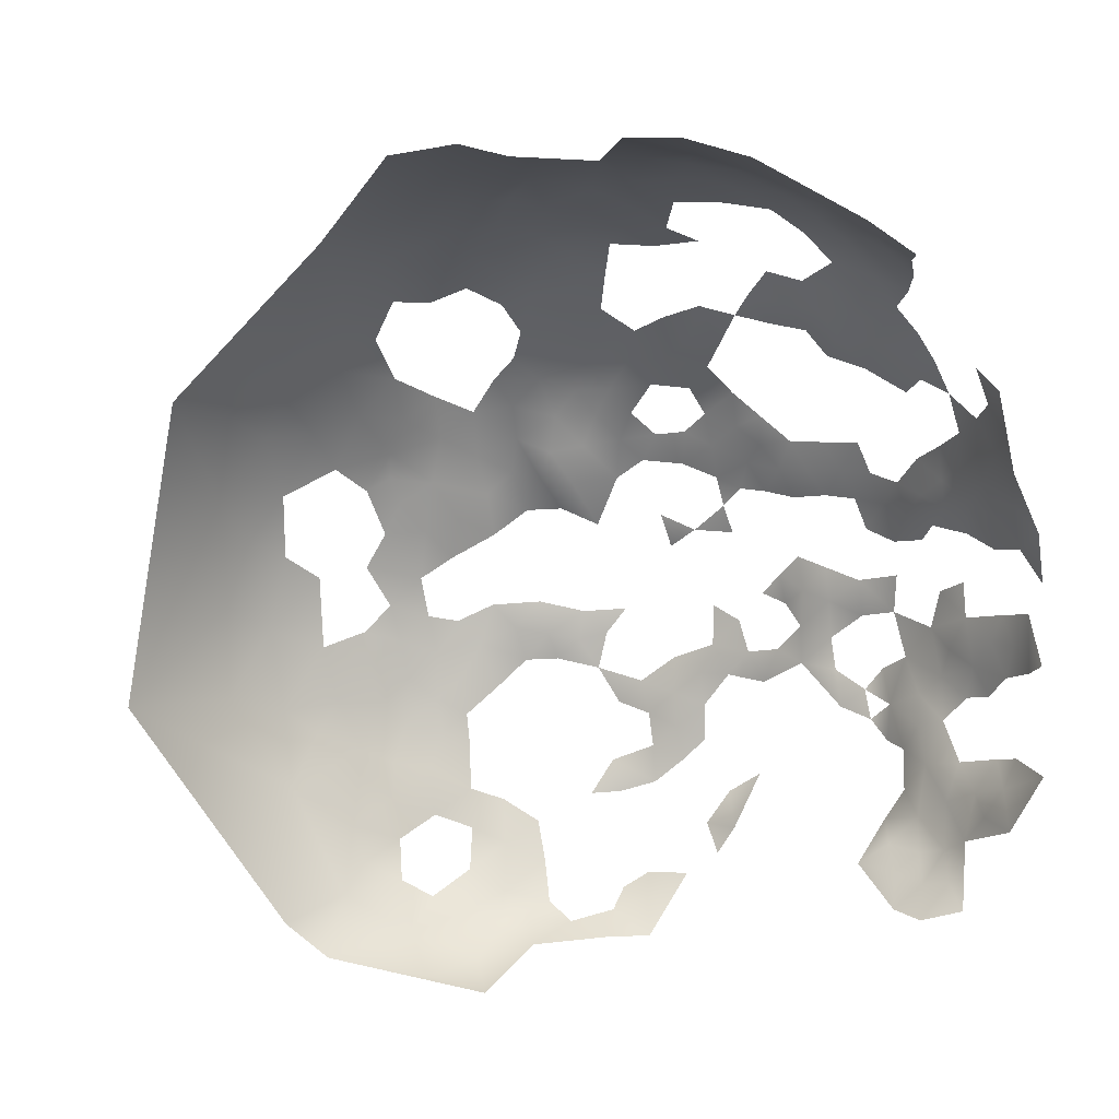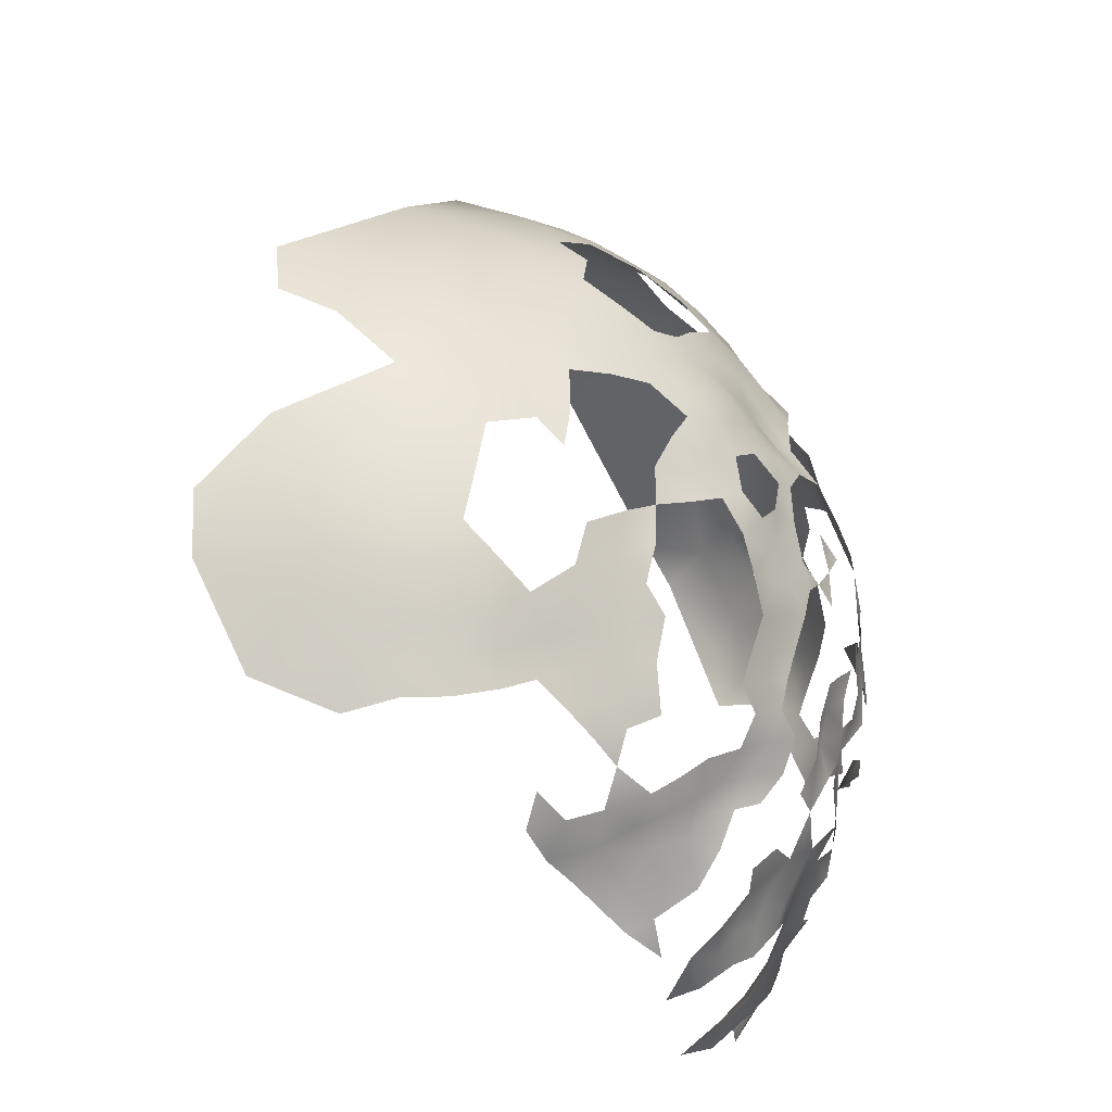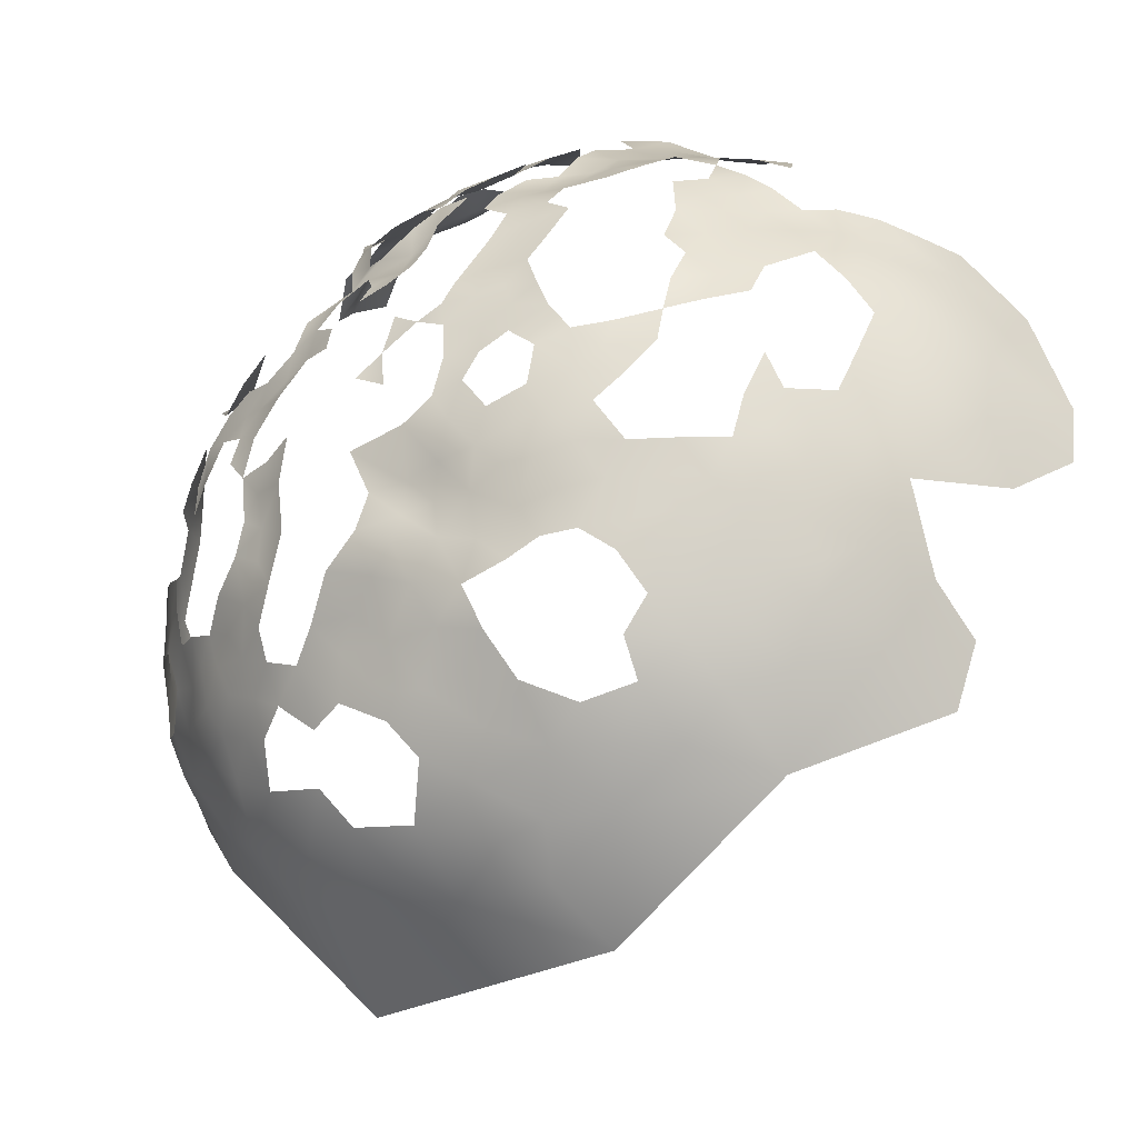
<metadata>
{"format":"obj","ext":"obj","renderer":"f3d","projection":"perspective","resolution":1024,"background":"white","views":[{"elev":-33.9,"azim":-73.5,"up":"+Z"},{"elev":-47.7,"azim":-24.6,"up":"+Y"},{"elev":74.2,"azim":-158.5,"up":"+Z"}]}
</metadata>
<code>
v -617 973.7 -351.1
v -616.1 980.7 -350
v -623.6 977.5 -351.9
v -609.5 976.2 -349
v -625.9 970.5 -355
v -618.4 967.4 -353.2
v -610.5 969.8 -350.6
v -610.9 962.5 -352.8
v -617.8 960 -356
v -624.1 964.2 -356.2
v -623.6 957.5 -359
v -617.4 952.5 -359.2
v -611.1 955.4 -356.1
v -599.7 968.8 -349.2
v -594.5 959.7 -353.1
v -599.2 975.6 -348.1
v -605.9 951.8 -356.9
v -600.2 948.8 -358.7
v -637.3 970.4 -361.6
v -604.1 979.2 -347.9
v -610.1 982.5 -348.5
v -603.8 972.7 -349.1
v -628.1 952.6 -364.5
v -630.5 962.3 -360.4
v -644.3 960.5 -370.3
v -589 963.6 -352.2
v -584.5 966.9 -352.1
v -585.5 972.2 -349.9
v -578.5 1017 -352.6
v -578.2 1023 -355.9
v -585.2 1022 -352.9
v -573.5 1013 -352.9
v -572.1 1019 -355.9
v -582.7 1029 -357.2
v -592.1 1028 -355.1
v -594 1022 -351.7
v -600.1 1017 -350.1
v -566.6 1014 -356.6
v -566.4 1022 -360.2
v -562 1010 -357.5
v -556.1 1009 -361.2
v -560.8 1014 -360.2
v -560 1019 -363.4
v -554.2 1015 -363.6
v -554.6 1022 -367.1
v -554.5 1027 -370
v -542.9 1021 -376.9
v -545.3 1027 -379.2
v -546.7 1024 -374.2
v -546 1018 -371.7
v -542.7 1015 -374.7
v -538.6 1014 -378.6
v -541 1010 -375.8
v -541.3 1025 -382
v -537.9 1025 -386.9
v -541.2 1029 -385.1
v -537.7 1020 -382.7
v -537.7 1009 -378.7
v -573.6 1026 -358.4
v -576.1 1035 -361.6
v -549.6 1028 -374.4
v -549.4 1032 -378.3
v -553.7 1033 -373.9
v -594.7 954.4 -356.4
v -584.7 1035 -360.4
v -603.2 1033 -358.3
v -609.2 1048 -369.4
v -594.8 1037 -360.3
v -534.7 1025 -391.2
v -532.4 1026 -397.8
v -536.9 1031 -395.4
v -637.7 960.6 -366
v -642 951.6 -374.1
v -593.4 985 -346.9
v -592.2 990.9 -347.1
v -599.2 988.5 -346.7
v -600 982.4 -346.7
v -586.9 987.5 -347.9
v -586.4 993.4 -348
v -580.8 983.8 -348.5
v -580.7 989.8 -348.6
v -581.1 996.7 -349
v -576.3 993.4 -349.8
v -583.3 978.4 -348.9
v -579.1 975.4 -350.8
v -576.2 980 -351.2
v -578.7 970.7 -352.6
v -573.7 973.9 -352.5
v -570 977.7 -353.2
v -571.3 983.7 -352
v -592.1 997.2 -347.2
v -597.7 994.2 -346.7
v -597.4 1000 -346.9
v -603.7 997.6 -347.3
v -575.1 986.6 -349.8
v -571.5 990.4 -351.5
v -572.3 995.7 -351.1
v -567.1 988.1 -353.7
v -567.9 993.8 -353.3
v -569.6 1000 -353.7
v -562.7 991.2 -355.3
v -563.7 997.1 -356
v -562.5 985.3 -355.3
v -559.1 988.3 -357.5
v -556.8 993.3 -358.3
v -558.2 982.1 -358.8
v -551.2 987.5 -363.1
v -563 980.4 -356.1
v -565.6 976.4 -355.4
v -561.5 976.4 -358.7
v -564.1 971.8 -357.7
v -569.3 970.9 -355
v -566.3 967.4 -358.1
v -561.8 968.6 -360.4
v -583.6 961.5 -354.3
v -588.9 958.4 -355.3
v -583.9 956.2 -357
v -563.1 963.4 -361.7
v -564.1 958.2 -363.7
v -559.7 961.5 -365.4
v -558.3 966.3 -363.2
v -558.5 971.4 -361
v -555.1 964.9 -366.8
v -554.6 969.5 -364.3
v -554.3 973.5 -362.7
v -546.6 987.1 -366.3
v -548.9 982.5 -365.5
v -605.1 992 -347.1
v -605.2 985.6 -347.2
v -612.7 988.8 -348.6
v -610.8 996.8 -348.4
v -611.1 1005 -349.1
v -617.8 998.9 -349.8
v -618 1008 -351.3
v -622.4 1020 -355.9
v -610.8 1014 -350.8
v -628.6 999.2 -354.1
v -616.8 992.8 -349.2
v -631.5 988.4 -355.2
v -639.4 993.4 -358.5
v -621.8 988.3 -350.9
v -603.7 1010 -348.7
v -597.2 1006 -347.6
v -576.5 1001 -351.1
v -604.8 1003 -347.9
v -591.3 1002 -347.2
v -581.1 1003 -349.7
v -585.5 1001 -348.4
v -578 1008 -350.8
v -556 977 -361.1
v -551.9 976.9 -363.9
v -548.2 976.4 -366.7
v -589.2 953.4 -358.2
v -593.8 950.1 -358.6
v -590.6 947.9 -361.2
v -596.4 945.3 -362.6
v -591.2 943.4 -364.6
v -596.1 940.6 -365.7
v -590.9 938.4 -367.2
v -586.7 941.5 -366.5
v -591.6 930.7 -375.6
v -581.7 939.8 -368.4
v -586 945.9 -363.2
v -585.1 951.1 -360.6
v -579.7 948.3 -362.9
v -579.9 953.9 -359.5
v -582.3 943.7 -365.5
v -586 930 -378.4
v -581.6 935.9 -371.8
v -586.4 937 -369.1
v -571.3 939.3 -373.5
v -575.2 935.7 -374.5
v -575.8 933.4 -379.2
v -571.1 936.4 -378.1
v -566.9 939.9 -376.6
v -567.4 943.3 -372.3
v -572.4 933.1 -382.7
v -566.7 936.2 -381.4
v -563.4 943.7 -376.3
v -559.6 942.8 -379.6
v -558.9 946.9 -376.4
v -562.2 947.3 -372.3
v -564 940.3 -379.7
v -561.3 951.5 -369.1
v -557.2 950.5 -372.3
v -556.4 954.9 -369.9
v -556.1 959.6 -368.1
v -560.2 956.2 -366.8
v -552.5 954.1 -373.3
v -553 949.8 -376.8
v -548.4 950.5 -380.1
v -544.4 951.9 -384.2
v -565.1 952.5 -365.6
v -577.2 942.8 -366.9
v -581.1 932.4 -376.9
v -579.8 930.4 -382.3
v -600.5 938.2 -366.9
v -606.9 940.8 -366
v -606.7 936.4 -369.3
v -612.8 935.8 -371.6
v -546.7 961.9 -375.3
v -546.1 956.8 -378.4
v -542.1 957.3 -382.4
v -544.1 962.2 -380.1
v -540.8 951.2 -390.4
v -537.8 955.3 -390
v -535.3 958.8 -391.9
v -539.3 963 -383.9
v -533.5 958.6 -396.5
v -536.6 954.9 -396.1
v -533.9 963.1 -393.6
v -537.2 963 -388.6
v -539.4 967.8 -381
v -536.8 968.5 -386.2
v -536.4 972.3 -382.7
v -535.4 977.4 -381.7
v -532.5 975.7 -386
v -533 981.4 -383.9
v -536.2 983.1 -379.7
v -538.3 978.1 -377.2
v -541 973.5 -374.5
v -541 969.8 -377.2
v -544 969.9 -373.5
v -544.1 966.3 -377.3
v -546.4 966.3 -372.2
v -619.5 940.2 -370.5
v -567.6 932.3 -385.8
v -572.8 929.4 -387.3
v -571.1 926.2 -391.8
v -566.8 929.5 -391.2
v -564.3 934.9 -384.6
v -601.9 942.7 -364.1
v -539.3 982 -374.3
v -640.3 1003 -358.9
v -549.9 943.8 -385.3
v -553.3 939.7 -386.5
v -551.2 940.1 -391.6
v -555.6 945.1 -379.1
v -560.5 937.7 -382.6
v -561.9 933.6 -387.3
v -554.8 934.2 -394.4
v -558.1 930.1 -397
v -563.6 927.1 -395.6
v -538.5 1005 -376.2
v -544.9 1032 -382.8
v -549.6 1037 -382.4
v -553 1037 -377.8
v -570.1 1032 -362.4
v -578.3 1042 -366.7
v -570.1 1045 -372.6
v -577.2 1048 -373.5
v -563.5 1042 -373.1
v -572.9 1053 -382.4
v -562.6 1031 -365.9
v -564.3 1049 -382.3
v -612.6 939.1 -368.7
v -613.2 943.5 -365.2
v -529.3 1021 -398.9
v -527.5 1021 -406
v -526.4 1016 -402.2
v -524.3 1015 -408.6
v -522.6 1011 -419.3
v -523.5 1018 -418.4
v -521.3 1005 -417.5
v -522.4 1004 -422.9
v -522.7 1015 -415.1
v -525.5 1022 -413.9
v -520.3 998.7 -411.1
v -525.1 1023 -420.2
v -528.1 1025 -426.5
v -532.6 1035 -422.8
v -525.2 1017 -423.9
v -520.5 999 -415.9
v -519.9 992.5 -412
v -520.4 987.1 -409.4
v -522.4 988.3 -404.7
v -524.2 983.4 -407.4
v -531.8 1032 -430.5
v -530.2 1023 -433.7
v -526 1007 -398.3
v -524.7 1002 -397.9
v -524.3 996.3 -396.8
v -525.6 991.1 -394.1
v -527.1 995.8 -391.6
v -529 991.4 -389.8
v -530.1 995.6 -387.2
v -531 1000 -384.7
v -533.1 996.1 -382.6
v -531.6 990.9 -384.9
v -530.4 986.2 -387.3
v -527.3 987 -392
v -524 983.9 -400.3
v -533.9 986.1 -383.2
v -539.7 996.7 -372.4
v -550.8 998.3 -362.6
v -544.7 1010 -371.7
v -565.9 1027 -362.8
v -569.9 1028 -360.5
v -529.6 1026 -403.5
v -528 1027 -410.3
v -533.4 1031 -402.4
v -530.5 1032 -415.6
v -533.1 1037 -413.3
v -587.3 1049 -372.8
v -598.5 1043 -365.6
v -545.6 1037 -387.2
v -543.6 1041 -394.3
v -549.9 1043 -388.3
v -573 1006 -352.8
v -606.8 944.9 -361.7
v -612.6 948.4 -360.7
v -619.5 946.3 -364.5
v -560.2 1035 -370.2
v -629.4 945.8 -371.2
v -631.5 938.9 -379.2
v -619.3 934.3 -376.3
v -534.5 989.9 -380
v -520.3 1003 -413.2
v -520.6 998.8 -422.7
v -591.1 927.8 -380.2
v -528.6 1028 -418.4
v -565.2 1002 -357.3
v -561.6 1005 -358.8
v -567.7 1007 -355.3
v -538.1 1037 -400.9
v -534.7 1037 -406.6
v -608.6 1022 -353.5
v -600.5 1025 -353.6
v -537.9 1001 -375.3
v -541.3 1003 -372.7
v -534.6 1003 -379.8
v -556 1043 -381.5
v -555.7 1003 -361.7
v -560.1 1000 -360.2
v -525.6 978.5 -398.9
v -526.7 1003 -393
v -541.2 1046 -429.6
v -547.6 1050 -426.1
v -532.5 956.3 -400.2
v -596.2 1012 -348.3
v -590 1041 -363.7
v -564.6 1055 -394.2
v -540.1 1044 -418.3
v -529.2 958.1 -412
v -530.9 957.6 -417.5
v -532.1 954.4 -409.1
v -530 957.2 -421.9
v -529.1 958 -427.8
v -530.7 953.1 -419.5
v -530.5 953 -424.9
v -532.7 953.5 -432.1
v -532 949 -420.4
v -532.5 948.7 -426.4
v -532.6 952.5 -414.4
v -536 947.5 -414.3
v -529.3 962.9 -419.3
v -532.6 947 -431.4
v -536.4 950.2 -407.6
v -586.1 927.8 -384.5
v -580.7 927.9 -387.4
v -551 936.8 -396.6
v -552.8 933.3 -398.9
v -548.8 935.3 -401.8
v -545 938.5 -402.4
v -553 931.4 -404.2
v -557.7 929 -406.1
v -543.6 935.5 -412.9
v -540.9 938.8 -411
v -542.4 942.1 -400.4
v -546.8 940.3 -397.6
v -538.7 944.6 -409.4
v -542.8 938 -417.3
v -542.4 945.7 -395.9
v -539.6 946.4 -402.2
v -539.7 949.7 -397
v -537.7 950.5 -401.3
v -546.6 943.6 -394
v -545.7 946.2 -388.9
v -539.4 941.6 -419.8
v -534.5 945.4 -420.8
v -539.4 942.7 -415.4
v -540.9 938 -423.6
v -534.1 953.7 -403
v -548.6 931.4 -419.4
v -549.4 1046 -393.6
v -555.2 1050 -391.8
v -550.7 1049 -403.6
v -541.3 1034 -389.4
v -579.7 1065 -402.7
v -539.4 1036 -395.2
v -540.7 1043 -406.4
v -537.7 1042 -411.7
v -538 1029 -389.8
v -560.5 1025 -365.2
f 69 393 55
f 159 170 160
f 187 188 186
f 181 180 238
f 150 125 151
f 53 58 52
f 110 108 109
f 222 221 223
f 120 118 119
f 181 179 180
f 123 124 121
f 125 122 124
f 122 121 124
f 218 293 219
f 330 329 244
f 97 96 99
f 98 99 96
f 183 179 175
f 286 287 288
f 286 285 284
f 310 198 232
f 182 179 181
f 211 207 209
f 318 268 273
f 204 201 202
f 111 110 109
f 223 225 224
f 223 224 222
f 365 363 362
f 224 201 204
f 224 225 201
f 171 172 174
f 214 215 213
f 241 362 361
f 53 52 51
f 283 285 291
f 283 284 285
f 275 276 277
f 118 120 121
f 114 121 122
f 285 286 289
f 290 285 289
f 290 291 285
f 177 174 173
f 53 244 58
f 175 176 171
f 162 170 169
f 176 175 179
f 75 78 79
f 120 188 187
f 120 119 188
f 370 364 369
f 163 160 167
f 374 376 375
f 159 160 157
f 114 111 113
f 182 185 184
f 117 115 116
f 348 347 350
f 163 155 157
f 163 157 160
f 393 56 55
f 194 167 162
f 111 112 113
f 158 159 157
f 101 99 98
f 63 46 61
f 183 180 179
f 115 27 26
f 117 116 153
f 218 216 217
f 123 121 120
f 123 120 187
f 231 240 239
f 107 127 126
f 356 345 347
f 288 289 286
f 101 103 104
f 214 213 208
f 214 208 212
f 212 207 211
f 282 284 283
f 203 204 202
f 383 376 358
f 100 97 99
f 88 85 87
f 114 118 121
f 98 103 101
f 47 50 51
f 373 374 375
f 373 369 374
f 350 347 349
f 173 174 172
f 246 247 62
f 339 209 210
f 331 244 329
f 207 206 210
f 216 218 219
f 216 219 220
f 269 267 263
f 83 96 97
f 162 167 160
f 162 160 170
f 164 165 166
f 116 115 26
f 175 178 183
f 185 189 186
f 93 92 91
f 177 228 227
f 48 245 62
f 334 323 322
f 102 99 101
f 129 77 76
f 20 22 16
f 129 20 77
f 175 171 174
f 175 174 178
f 227 231 178
f 63 61 62
f 63 62 247
f 293 289 317
f 293 290 289
f 153 64 154
f 157 156 158
f 180 183 239
f 195 196 173
f 181 185 182
f 164 166 117
f 164 117 153
f 22 20 4
f 359 360 196
f 345 349 347
f 381 355 371
f 296 53 51
f 184 186 188
f 184 185 186
f 177 227 178
f 177 178 174
f 110 106 108
f 110 150 106
f 122 125 150
f 312 257 311
f 336 281 280
f 334 322 102
f 48 62 61
f 49 48 61
f 128 129 76
f 102 322 100
f 102 100 99
f 55 56 54
f 224 213 222
f 372 379 381
f 372 382 379
f 353 352 380
f 350 352 353
f 350 349 352
f 168 196 195
f 394 254 297
f 188 193 184
f 14 16 22
f 307 306 388
f 156 157 155
f 264 318 273
f 215 217 216
f 93 91 146
f 49 50 47
f 233 220 219
f 190 189 185
f 40 42 38
f 81 80 95
f 292 277 276
f 240 231 227
f 261 259 260
f 119 193 188
f 300 299 259
f 158 232 197
f 158 156 232
f 164 155 163
f 290 293 218
f 88 86 85
f 55 54 57
f 317 289 288
f 103 108 106
f 118 114 113
f 199 256 200
f 178 231 239
f 178 239 183
f 111 114 122
f 168 320 359
f 168 359 196
f 165 164 163
f 165 163 167
f 374 358 376
f 74 78 75
f 122 150 110
f 122 110 111
f 81 79 78
f 91 92 75
f 40 41 42
f 330 294 329
f 153 154 155
f 153 155 164
f 228 229 230
f 355 358 371
f 248 298 297
f 176 179 182
f 81 83 82
f 81 82 79
f 227 228 230
f 112 111 109
f 317 219 293
f 144 149 147
f 368 381 371
f 41 40 323
f 44 42 41
f 274 273 268
f 330 244 53
f 330 53 296
f 324 322 323
f 324 323 40
f 32 149 309
f 205 192 378
f 181 238 190
f 181 190 185
f 263 266 262
f 263 262 272
f 388 390 307
f 83 97 144
f 83 144 82
f 48 56 245
f 48 54 56
f 309 149 144
f 83 81 95
f 83 95 96
f 131 128 94
f 333 41 323
f 333 323 334
f 354 349 345
f 100 322 324
f 100 324 309
f 95 86 90
f 95 80 86
f 90 96 95
f 258 299 70
f 262 264 265
f 350 351 348
f 372 381 368
f 372 368 367
f 70 299 301
f 373 377 370
f 373 370 369
f 383 339 210
f 242 362 241
f 256 198 257
f 256 199 198
f 331 288 287
f 98 96 90
f 376 210 375
f 376 383 210
f 89 86 88
f 89 90 86
f 353 357 351
f 353 351 350
f 363 361 362
f 203 208 204
f 89 112 109
f 89 88 112
f 354 352 349
f 246 62 245
f 161 320 168
f 346 383 358
f 393 388 56
f 82 147 148
f 82 144 147
f 127 151 152
f 241 361 237
f 77 20 16
f 48 47 54
f 48 49 47
f 58 244 331
f 148 79 82
f 198 197 232
f 84 85 86
f 84 86 80
f 100 144 97
f 100 309 144
f 69 71 393
f 77 74 76
f 325 301 326
f 101 104 105
f 257 310 311
f 257 198 310
f 104 103 106
f 59 298 248
f 31 29 30
f 15 116 26
f 298 39 297
f 130 128 131
f 138 130 131
f 138 131 133
f 38 324 40
f 306 246 245
f 363 364 370
f 363 370 361
f 132 133 131
f 199 197 198
f 87 28 27
f 272 269 263
f 200 256 226
f 258 260 259
f 258 259 299
f 370 377 237
f 370 237 361
f 374 371 358
f 18 154 64
f 33 29 32
f 33 30 29
f 3 1 2
f 354 344 346
f 354 345 344
f 143 93 146
f 245 56 388
f 245 388 306
f 308 246 306
f 340 37 142
f 340 142 143
f 59 39 298
f 28 85 84
f 28 87 85
f 70 71 69
f 91 75 79
f 321 267 269
f 116 64 153
f 116 15 64
f 194 165 167
f 71 70 301
f 76 75 92
f 76 74 75
f 205 210 206
f 205 375 210
f 43 45 394
f 6 10 9
f 80 81 78
f 44 43 42
f 235 236 237
f 381 379 380
f 381 380 355
f 47 51 52
f 50 296 51
f 32 38 33
f 22 4 7
f 20 21 4
f 20 129 21
f 394 39 43
f 394 297 39
f 319 265 264
f 319 264 273
f 11 9 10
f 226 256 257
f 316 200 226
f 243 230 229
f 354 346 358
f 354 358 355
f 266 263 267
f 226 257 312
f 38 39 33
f 145 143 142
f 94 92 93
f 355 352 354
f 355 380 352
f 6 5 10
f 267 300 259
f 35 31 34
f 270 269 272
f 134 133 132
f 1 7 4
f 202 192 203
f 202 191 192
f 128 92 94
f 128 76 92
f 204 213 224
f 204 208 213
f 205 373 375
f 71 388 393
f 71 390 388
f 312 311 12
f 156 155 154
f 156 154 18
f 177 173 196
f 373 378 377
f 373 205 378
f 332 247 246
f 32 309 324
f 32 324 38
f 214 217 215
f 332 246 308
f 33 39 59
f 33 59 30
f 57 54 47
f 57 47 52
f 6 7 1
f 271 302 321
f 2 4 21
f 2 1 4
f 130 21 129
f 130 129 128
f 11 12 9
f 308 306 307
f 9 12 13
f 9 13 8
f 282 281 336
f 282 336 284
f 195 173 172
f 195 172 169
f 18 232 156
f 18 310 232
f 132 145 142
f 321 300 267
f 34 31 30
f 394 45 46
f 102 101 105
f 334 102 105
f 91 148 146
f 91 79 148
f 240 227 230
f 385 308 307
f 71 325 390
f 71 301 325
f 261 267 259
f 261 266 267
f 13 311 17
f 13 12 311
f 131 94 145
f 131 145 132
f 24 11 10
f 17 310 18
f 17 311 310
f 344 345 356
f 145 94 93
f 145 93 143
f 254 248 297
f 278 270 279
f 211 214 212
f 237 377 378
f 237 378 235
f 136 132 142
f 136 134 132
f 367 384 372
f 365 362 242
f 228 177 196
f 228 196 360
f 328 36 35
f 3 2 141
f 348 356 347
f 36 31 35
f 366 365 242
f 44 45 43
f 335 277 292
f 391 325 326
f 334 295 333
f 334 105 295
f 6 9 8
f 6 8 7
f 313 46 63
f 60 59 248
f 392 391 326
f 392 326 303
f 130 2 21
f 382 380 379
f 42 43 39
f 42 39 38
f 141 130 138
f 141 2 130
f 5 1 3
f 5 6 1
f 24 19 72
f 254 46 313
f 254 394 46
f 307 390 325
f 270 321 269
f 302 300 321
f 251 249 250
f 360 229 228
f 386 308 385
f 271 303 302
f 357 353 380
f 384 382 372
f 338 343 337
f 37 36 328
f 34 30 59
f 60 65 34
f 60 34 59
f 137 140 139
f 24 23 11
f 65 60 249
f 305 68 341
f 37 136 142
f 387 386 385
f 66 328 35
f 68 66 35
f 319 273 274
f 234 140 137
f 23 12 11
f 23 312 12
f 68 65 341
f 304 249 251
f 279 270 272
f 305 341 304
f 24 10 5
f 272 262 265
f 271 321 270
f 271 270 278
f 327 136 37
f 327 37 328
f 19 24 5
f 73 72 25
f 65 35 34
f 65 68 35
f 255 252 332
f 255 250 252
f 133 141 138
f 3 141 139
f 343 391 392
f 137 139 141
f 137 141 133
f 66 327 328
f 386 332 308
f 391 307 325
f 343 392 303
f 343 303 271
f 135 136 327
f 135 134 136
f 253 250 255
f 253 251 250
f 314 312 23
f 314 226 312
f 387 307 391
f 387 385 307
f 25 72 19
f 341 65 249
f 341 249 304
f 337 343 271
f 342 253 255
f 255 332 386
f 255 386 342
f 315 226 314
f 315 316 226
f 72 23 24
f 137 133 134
f 305 66 68
f 73 315 314
f 337 271 278
f 73 314 23
f 73 23 72
f 19 5 3
f 387 342 386
f 387 391 343
f 304 251 253
f 67 66 305
f 67 305 304
f 387 343 338
f 135 137 134
f 135 327 66
f 135 234 137
f 389 253 342
f 337 278 279
f 67 135 66
f 389 342 387
f 389 304 253
f 389 387 338
f 389 67 304

</code>
